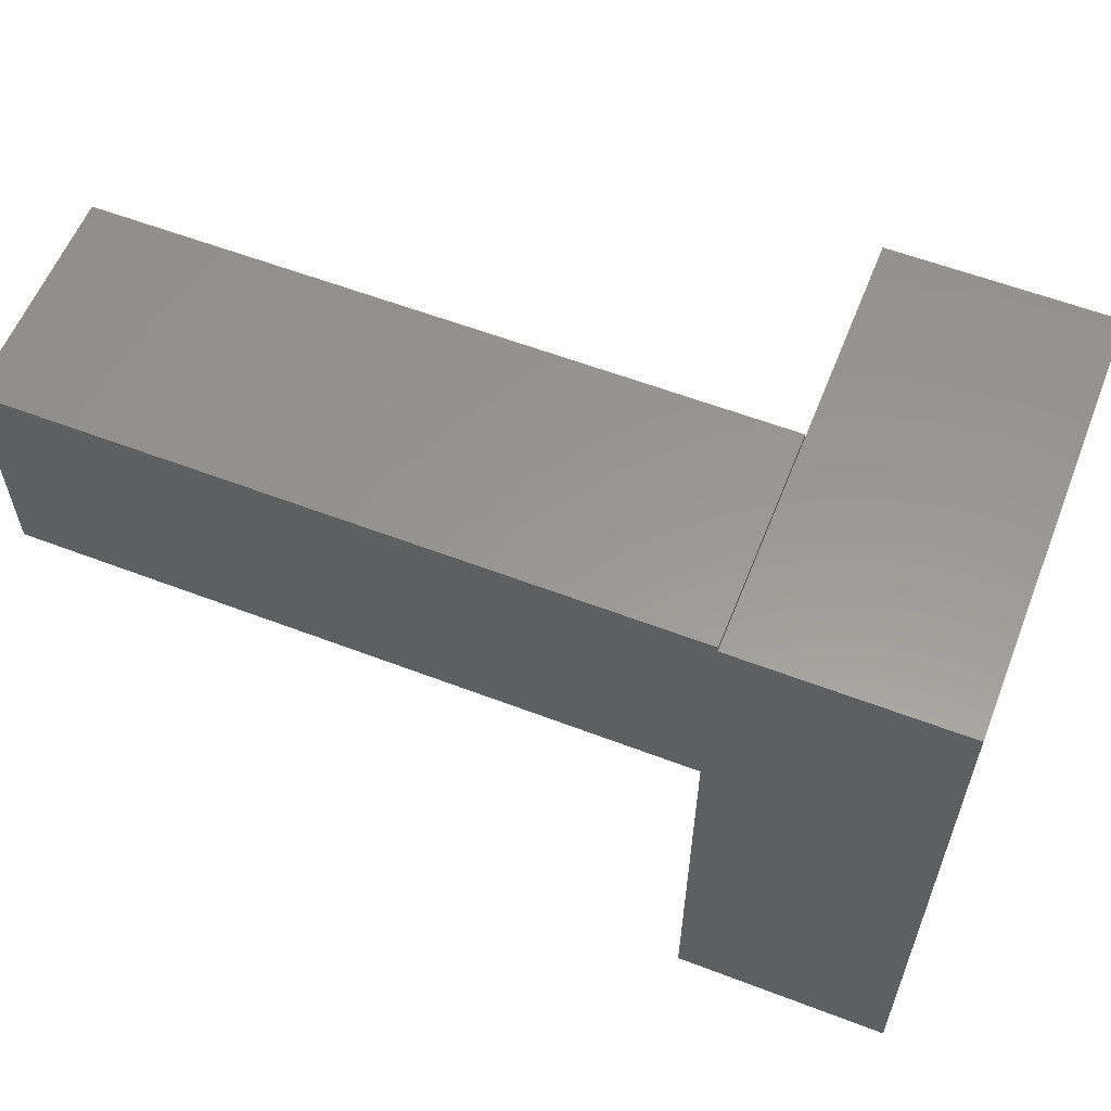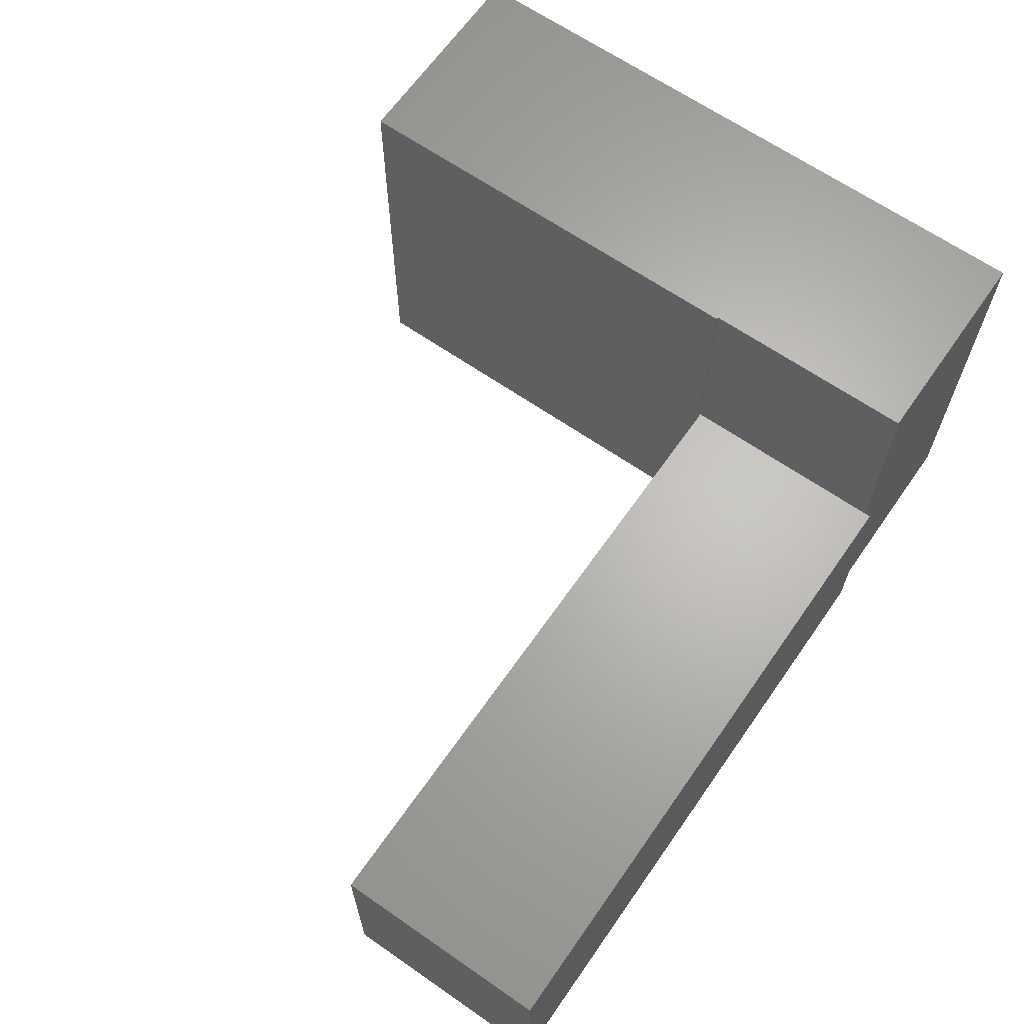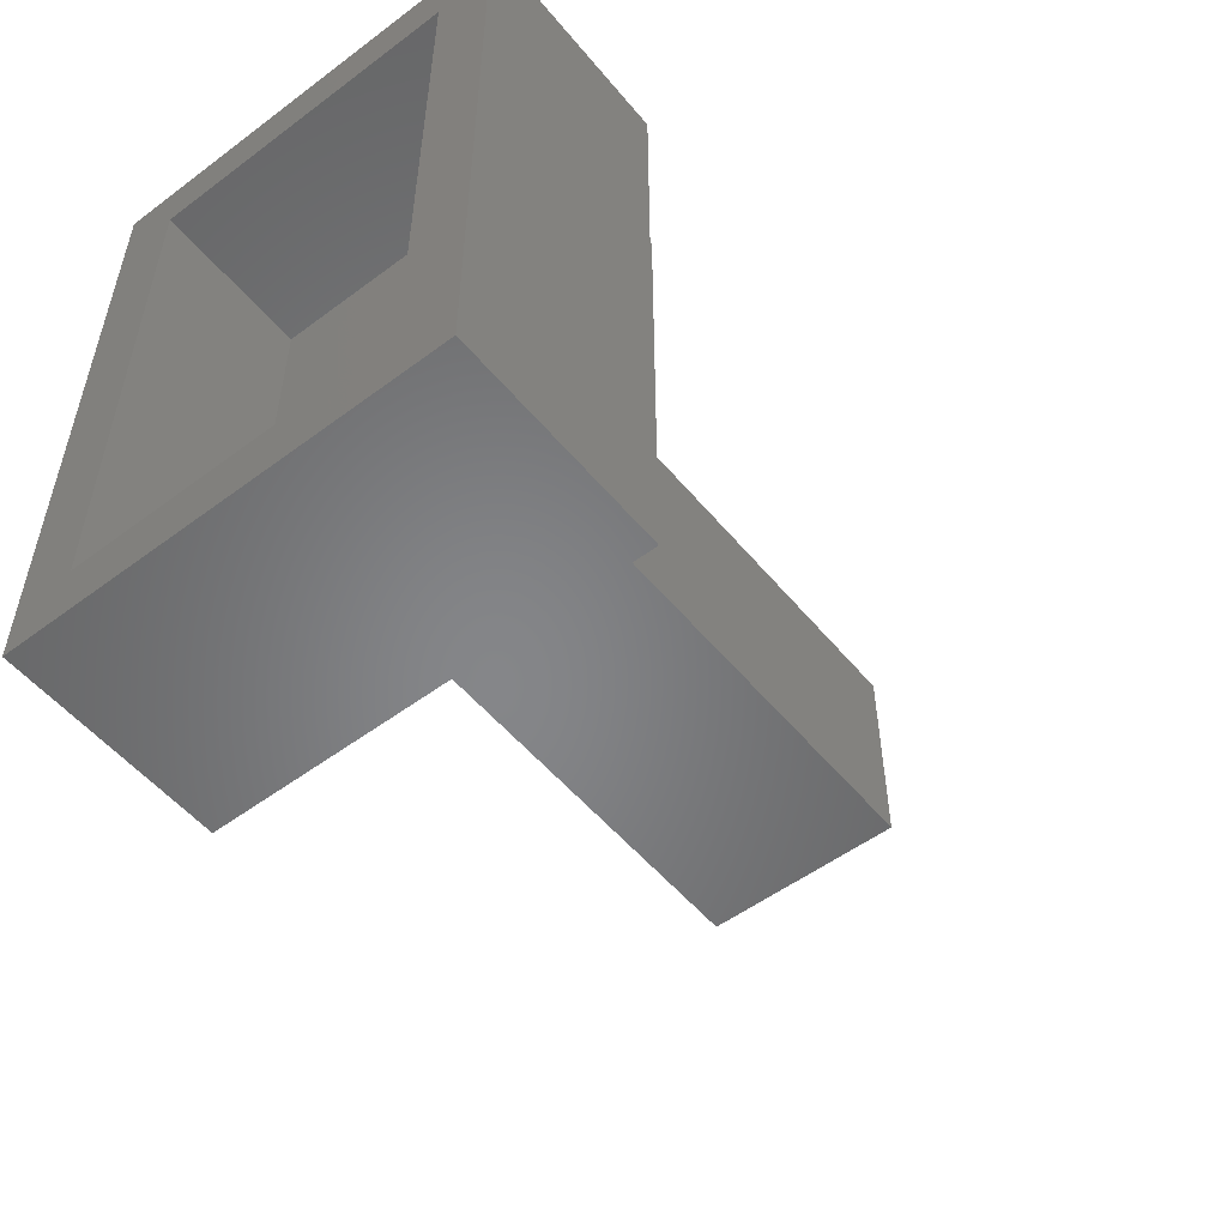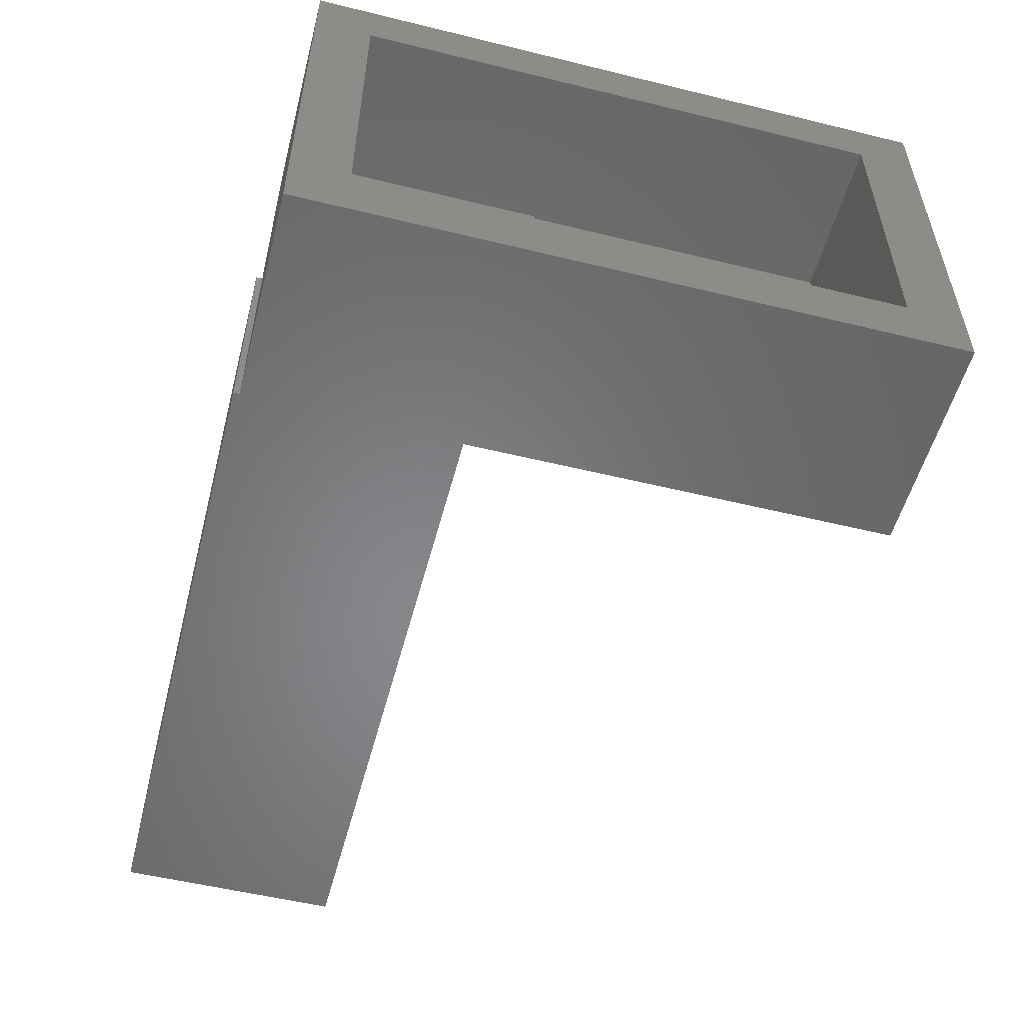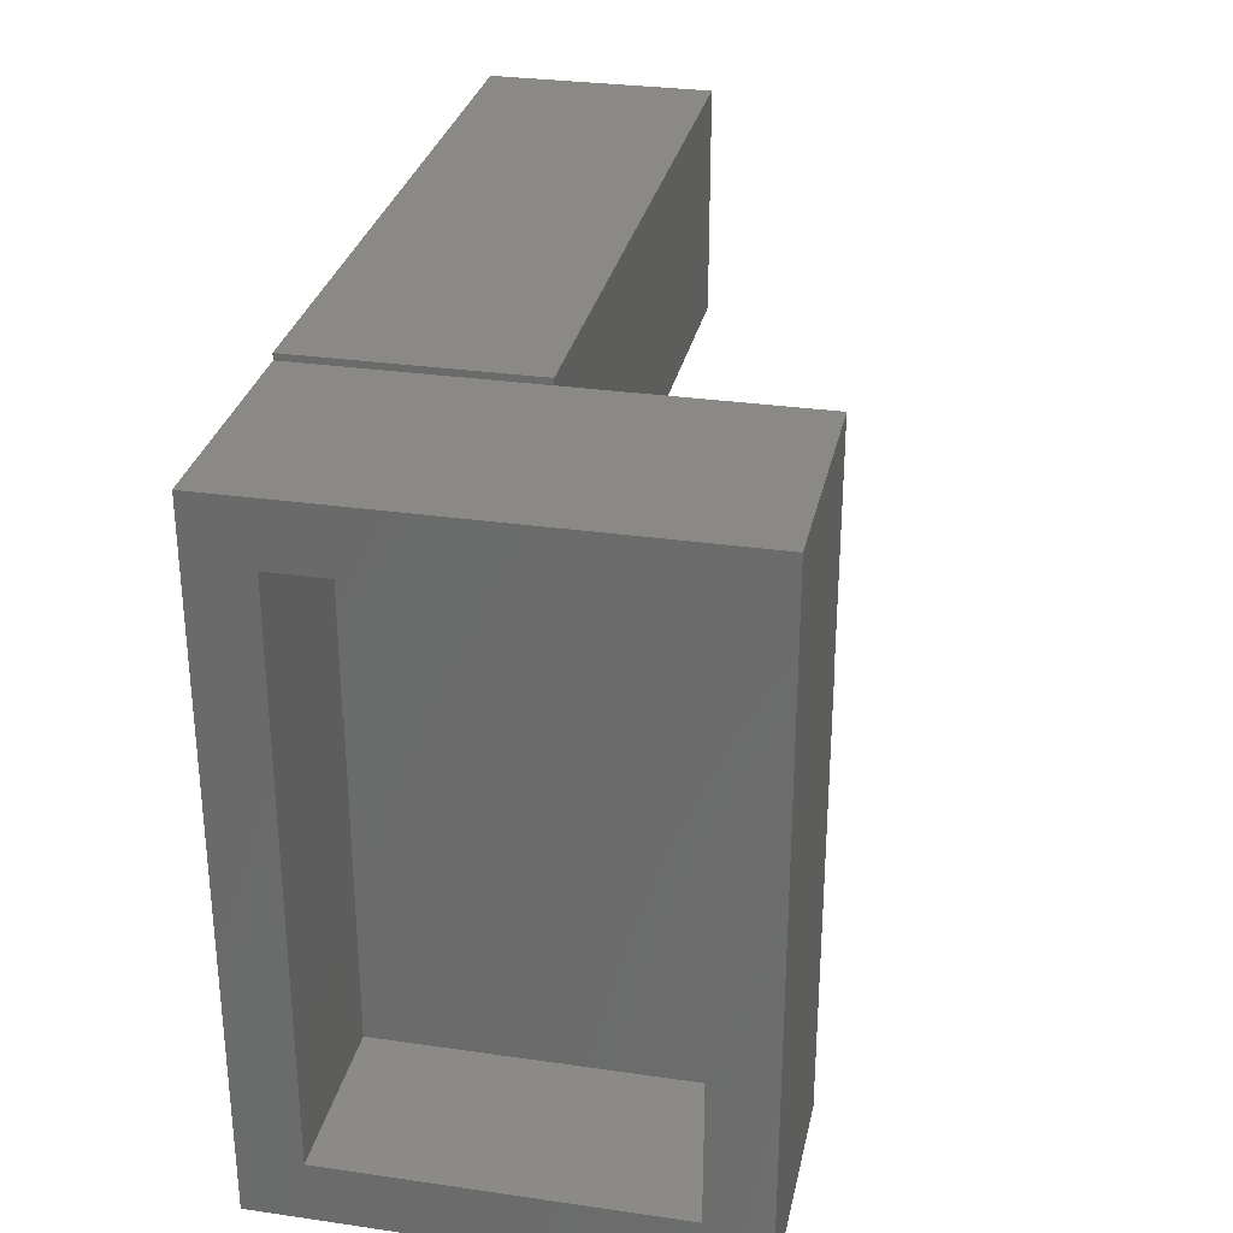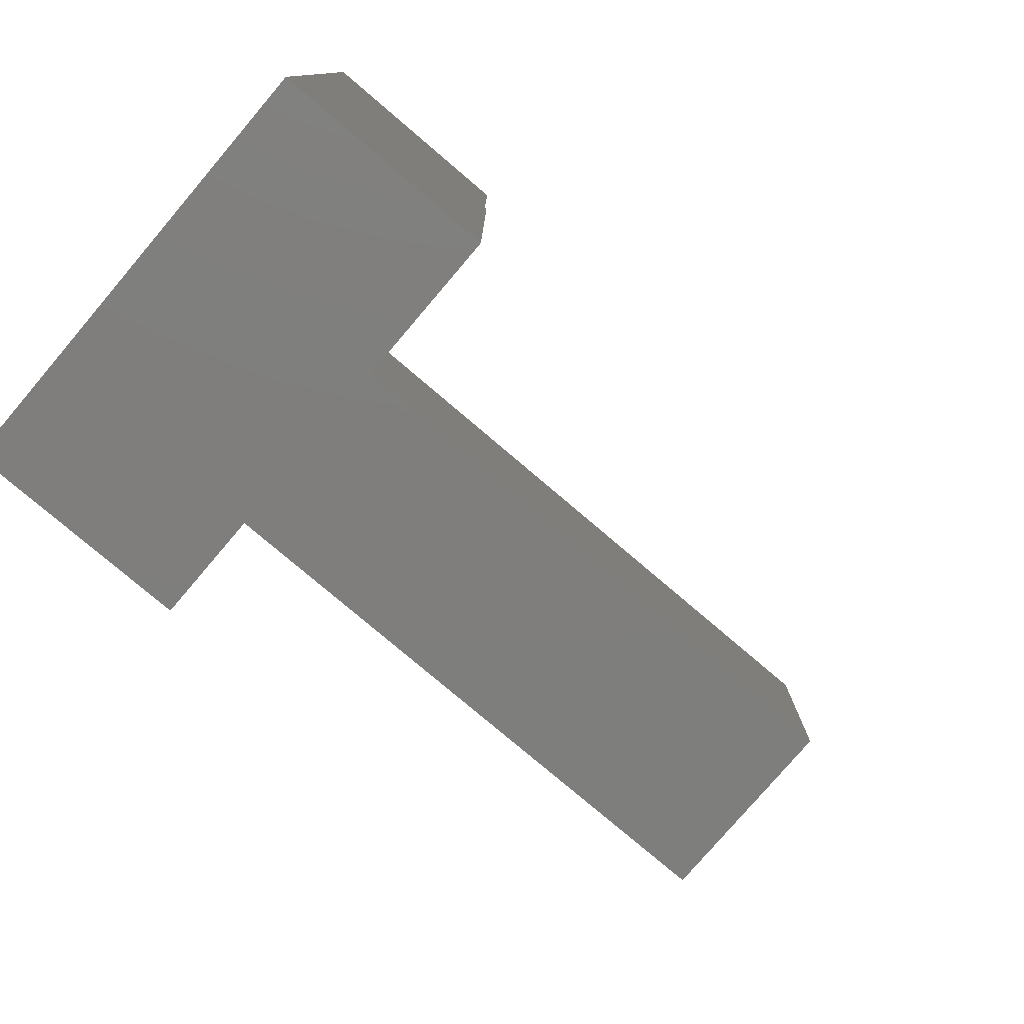
<metadata>
{"format":"stl","ext":"stl","renderer":"f3d","projection":"perspective","resolution":1024,"background":"white","views":[{"elev":58.8,"azim":-158.5,"up":"+Y"},{"elev":65.1,"azim":124.9,"up":"+Z"},{"elev":-53.0,"azim":-51.4,"up":"+Y"},{"elev":-53.7,"azim":-104.6,"up":"+Z"},{"elev":30.0,"azim":-78.1,"up":"+Y"},{"elev":-78.2,"azim":-40.4,"up":"+Y"}]}
</metadata>
<code>
# stl→obj: 32 verts, 60 faces
v 0 0.1484 0
v 0 0.1526 0
v 0.4531 0.1526 0
v 0.4531 0 0
v 0.001563 0 0
v -0.1484 0.1484 0
v 0.001563 -0.2969 0
v -0.1484 -0.2969 0
v 0.4531 0.1526 0.1484
v 0 0.1526 0.1484
v 0.4531 0 0.1484
v 0.001563 0 0.1484
v 0 0.1484 0.1484
v 0 0 0.1484
v 0 0 0.2969
v 0 0.1484 0.2969
v 0.001563 0 0.2969
v 0.001563 -0.2969 0.2969
v -0.1484 0.1484 0.2969
v -0.1484 -0.2578 0.03906
v -0.1484 0.1094 0.03906
v -0.1484 0.1094 0.2578
v -0.1484 -0.2969 0.2969
v -0.1484 -0.2578 0.2578
v -0.0375 -0.2578 0.03906
v -0.0375 -0.2578 0.2578
v -0.0375 -0.03906 0.03906
v -0.03906 -0.03906 0.03906
v -0.03906 0.1094 0.03906
v -0.03906 0.1094 0.2578
v -0.03906 -0.03906 0.2578
v -0.0375 -0.03906 0.2578
f 1 2 3
f 3 4 1
f 1 4 5
f 1 5 6
f 6 5 7
f 6 7 8
f 9 3 10
f 10 3 2
f 11 4 9
f 9 4 3
f 12 5 11
f 11 5 4
f 10 2 13
f 13 2 1
f 14 13 15
f 15 13 16
f 12 14 17
f 17 14 15
f 17 18 12
f 12 18 7
f 12 7 5
f 19 16 6
f 6 16 13
f 6 13 1
f 13 9 10
f 11 9 12
f 12 9 13
f 12 13 14
f 8 20 6
f 6 20 21
f 6 21 19
f 19 21 22
f 19 22 23
f 23 22 24
f 23 24 8
f 8 24 20
f 20 24 25
f 25 24 26
f 20 25 27
f 20 27 28
f 20 28 29
f 20 29 21
f 24 22 30
f 24 30 31
f 24 31 32
f 24 32 26
f 29 30 21
f 21 30 22
f 25 26 27
f 27 26 32
f 27 32 28
f 28 32 31
f 28 31 29
f 29 31 30
f 8 7 23
f 23 7 18
f 23 18 17
f 23 17 15
f 23 15 16
f 23 16 19

</code>
